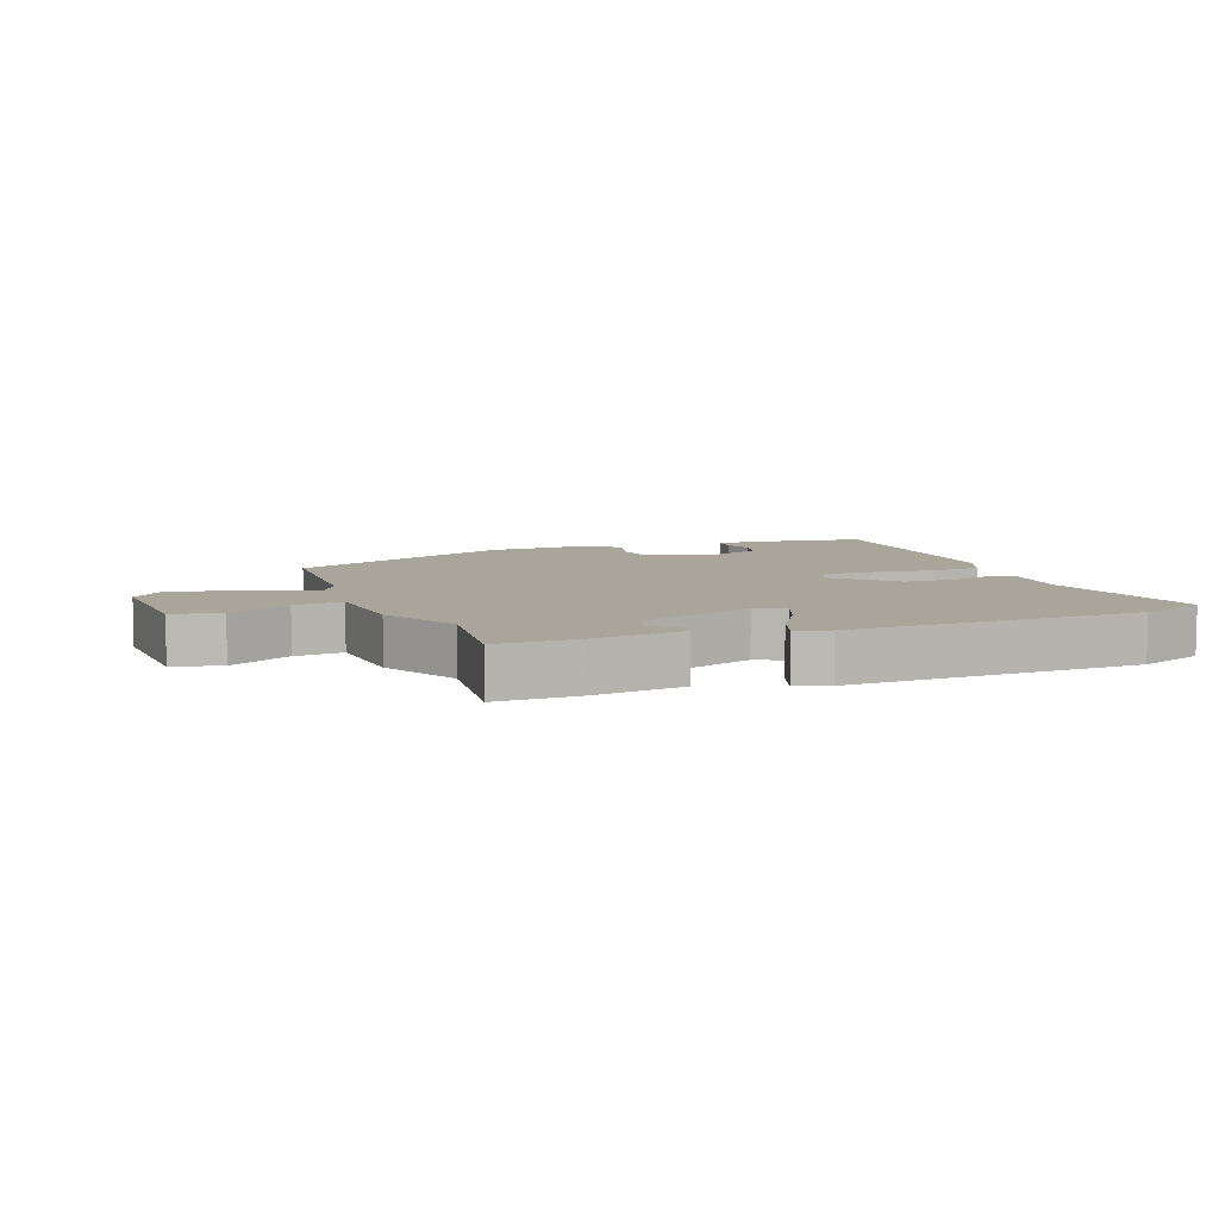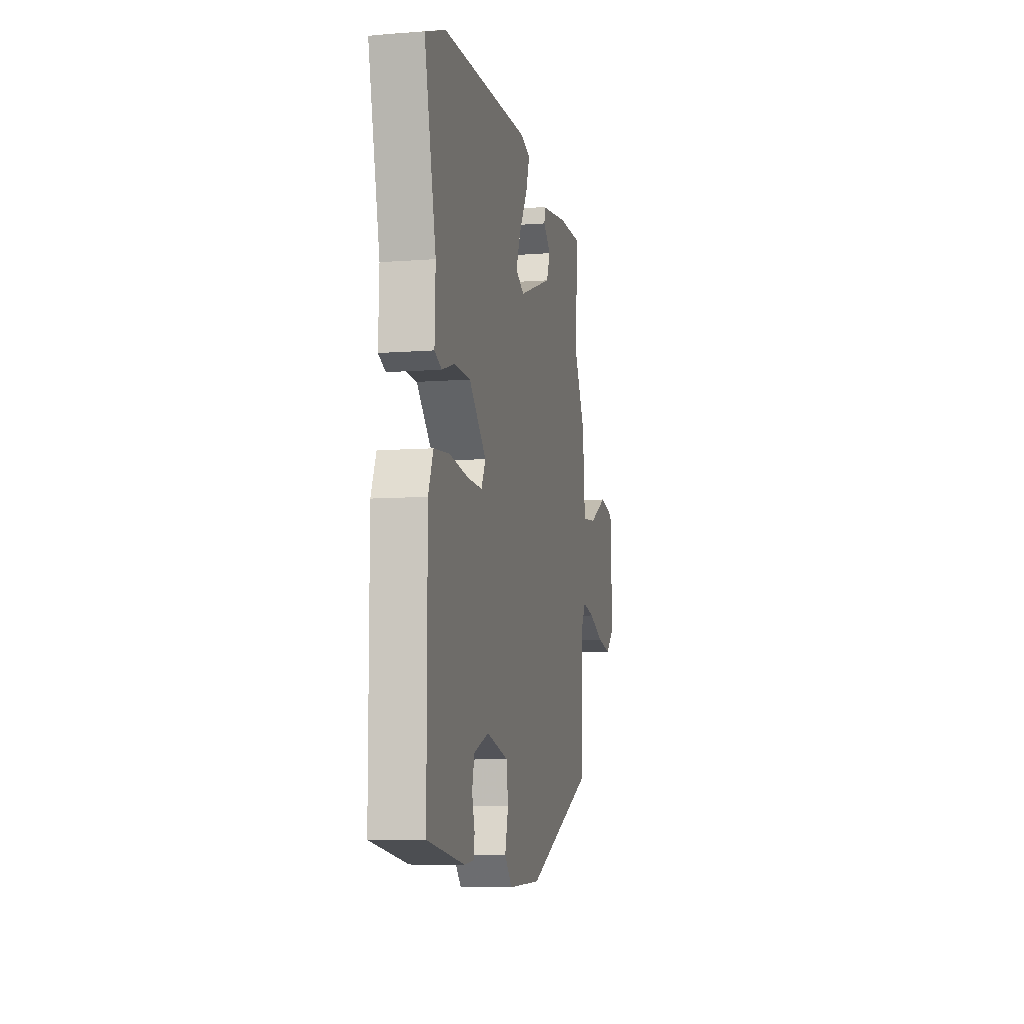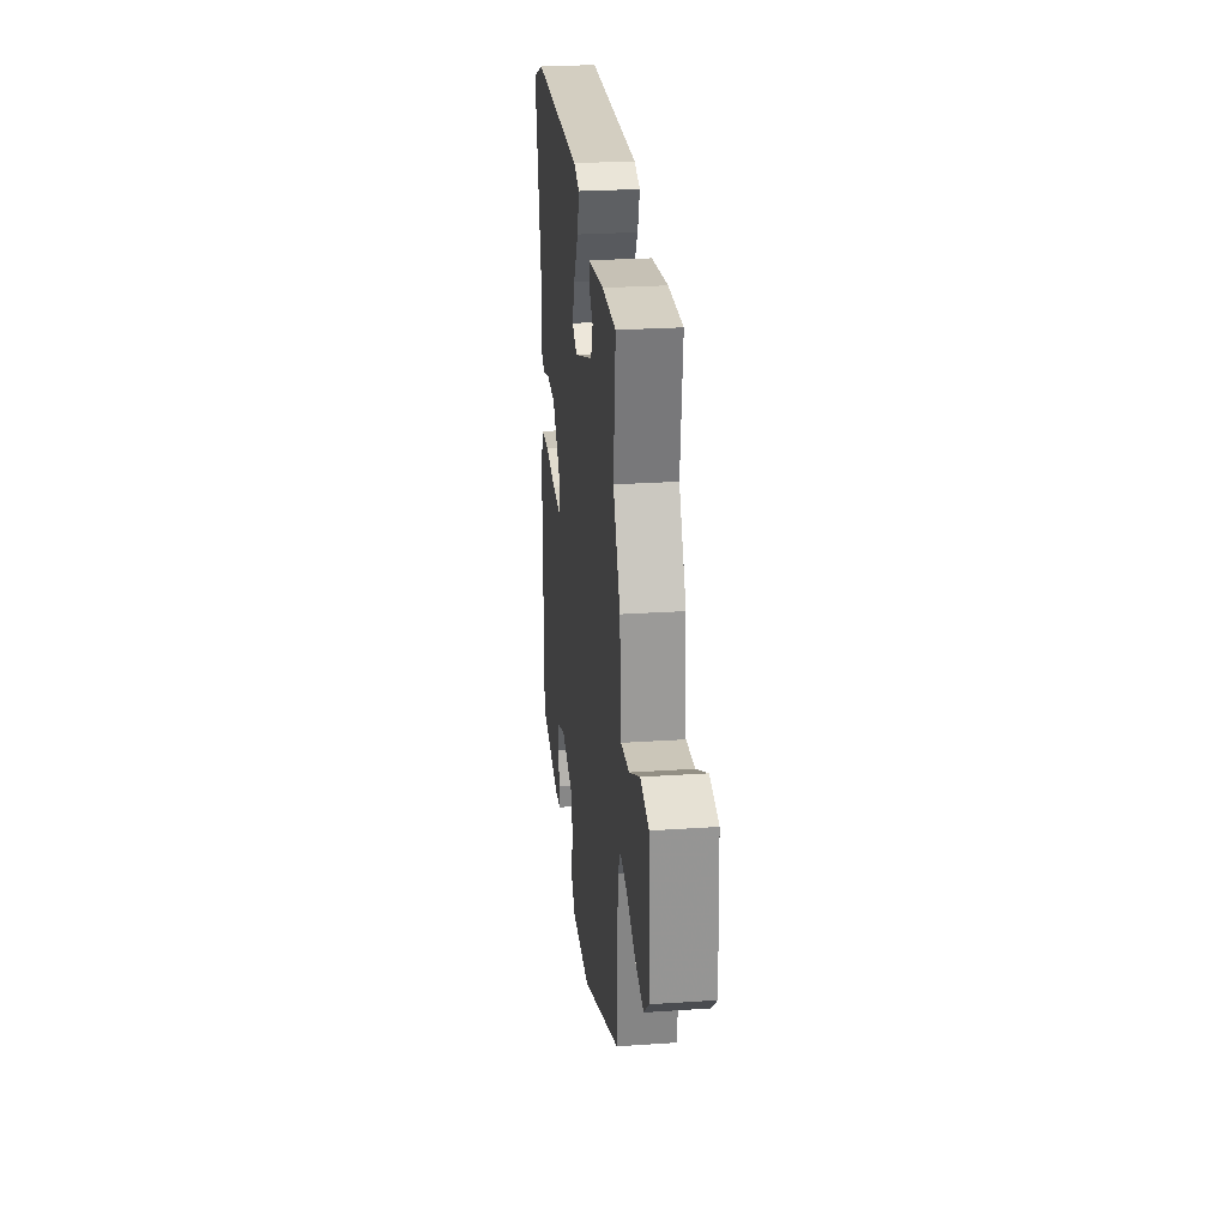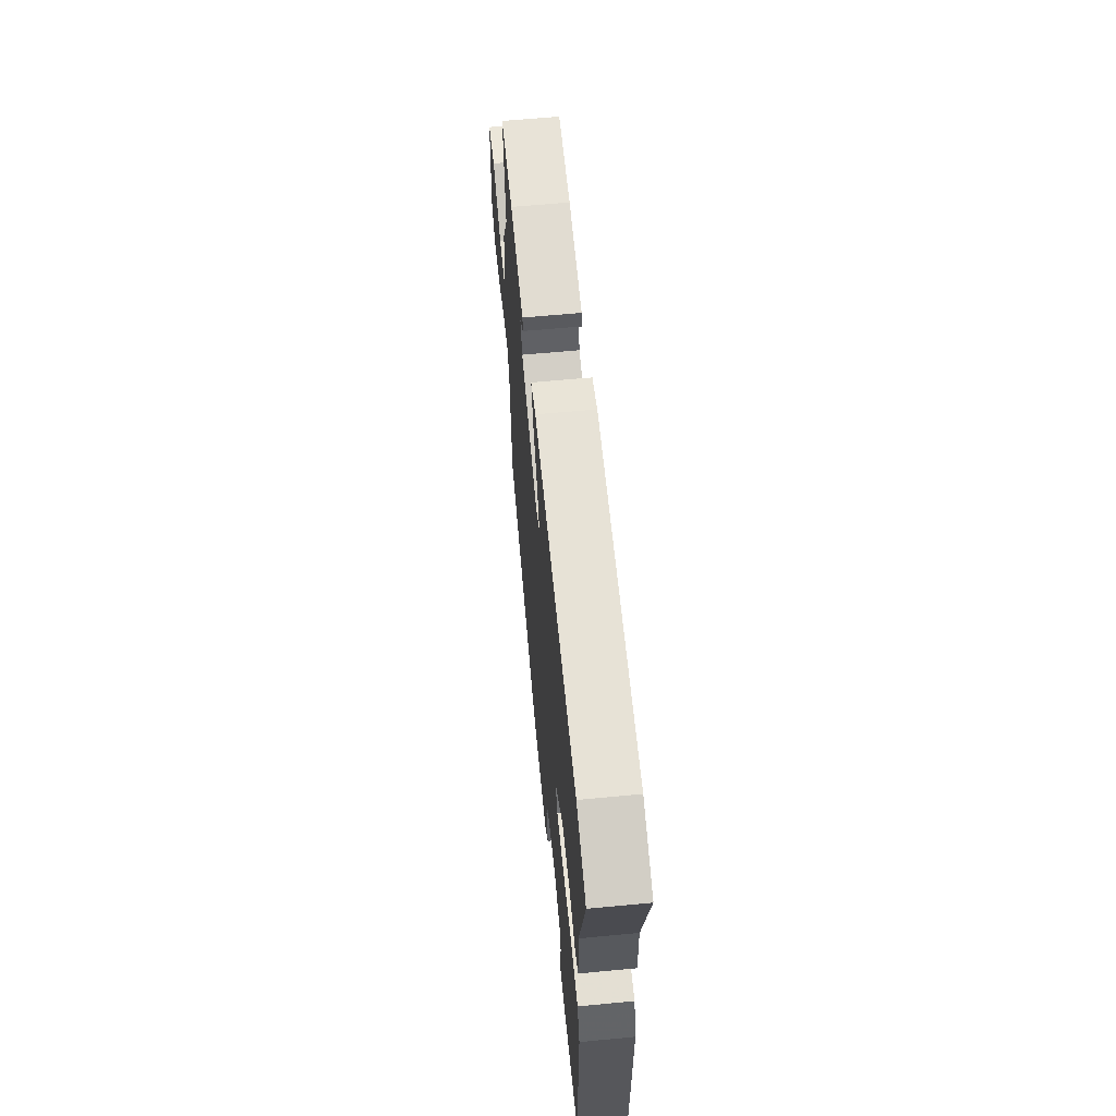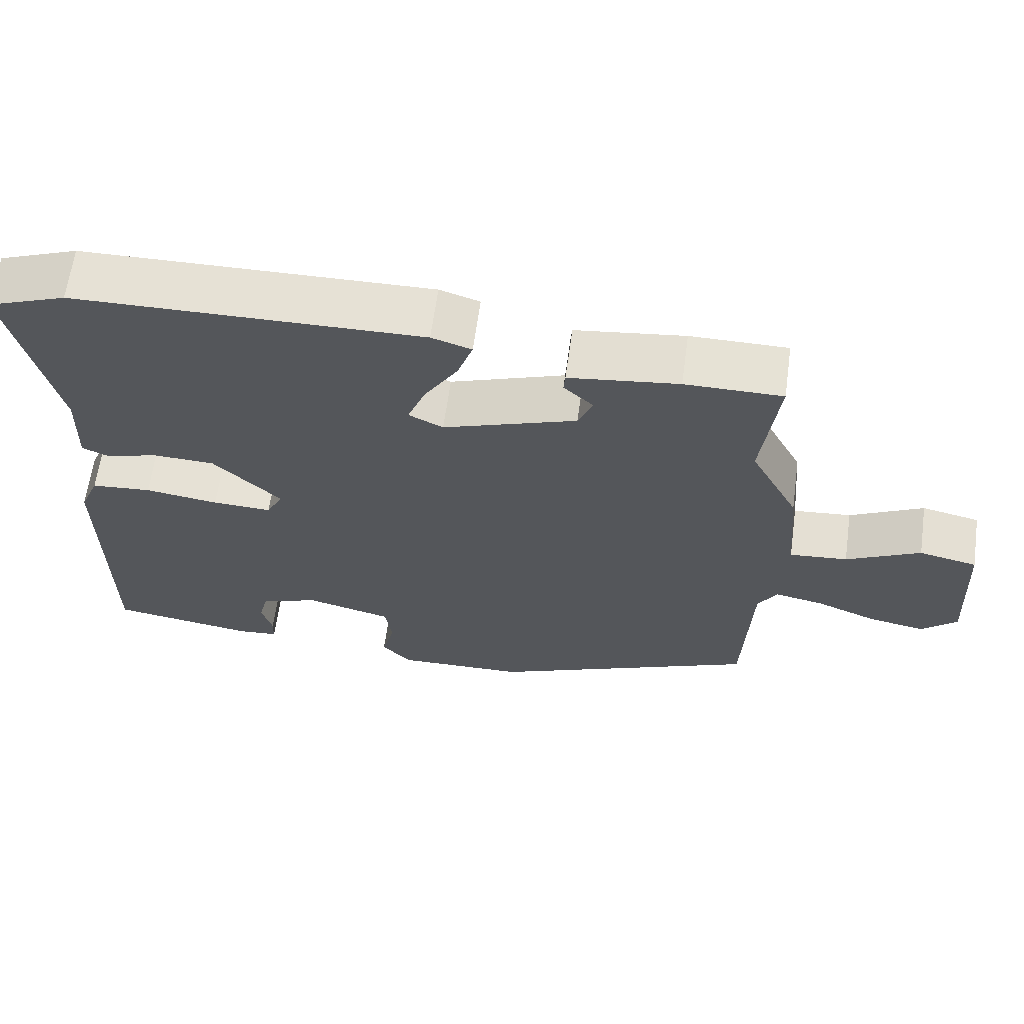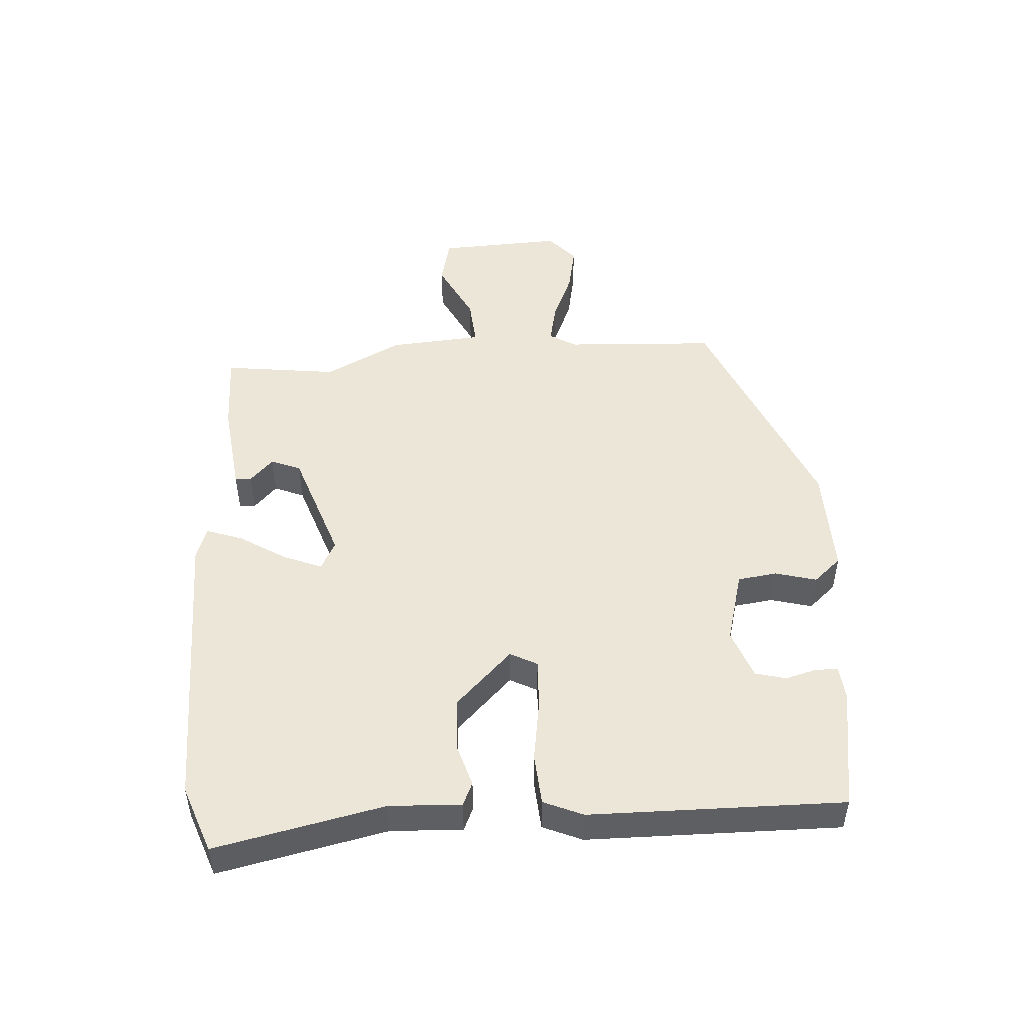
<metadata>
{"format":"obj","ext":"obj","renderer":"f3d","projection":"perspective","resolution":1024,"background":"white","views":[{"elev":7.5,"azim":-20.8,"up":"+Y"},{"elev":-8.2,"azim":102.0,"up":"+Z"},{"elev":26.2,"azim":-96.1,"up":"+Z"},{"elev":62.1,"azim":84.5,"up":"+Z"},{"elev":63.9,"azim":-172.2,"up":"+Z"},{"elev":48.6,"azim":86.8,"up":"+Y"}]}
</metadata>
<code>
v 0.409 0.07 0.535
v 0.514 0.07 0.495
v 0.454 0.07 0.231
v 0.458 0.07 0.118
v 0.421 0.07 0.102
v 0.354 0.07 0.123
v 0.27 0.07 0.12
v 0.18 0.07 0.032
v 0.202 0.07 -0.011
v 0.281 0.07 -0.008
v 0.379 0.07 0.006
v 0.46 0.07 -0.001
v 0.486 0.07 -0.063
v 0.486 0.07 -0.461
v 0.293 0.07 -0.491
v 0.239 0.07 -0.486
v 0.238 0.07 -0.451
v 0.252 0.07 -0.401
v 0.24 0.07 -0.353
v 0.162 0.07 -0.324
v 0.047 0.07 -0.354
v 0.038 0.07 -0.416
v 0.055 0.07 -0.481
v 0.016 0.07 -0.524
v -0.157 0.07 -0.519
v -0.516 0.07 -0.366
v -0.526 0.07 -0.127
v -0.551 0.07 -0.084
v -0.616 0.07 -0.097
v -0.697 0.07 -0.13
v -0.772 0.07 -0.144
v -0.819 0.07 -0.102
v -0.808 0.07 0.095
v -0.731 0.07 0.112
v -0.633 0.07 0.062
v -0.556 0.07 0.055
v -0.543 0.07 0.202
v -0.479 0.07 0.323
v -0.5 0.07 0.503
v -0.371 0.07 0.503
v -0.225 0.07 0.484
v -0.223 0.07 0.458
v -0.262 0.07 0.422
v -0.243 0.07 0.375
v -0.065 0.07 0.312
v -0.019 0.07 0.335
v -0.043 0.07 0.396
v -0.088 0.07 0.469
v -0.108 0.07 0.527
v -0.055 0.07 0.544
v 0.409 0 0.535
v 0.514 0 0.495
v 0.454 0 0.231
v 0.458 0 0.118
v 0.421 0 0.102
v 0.354 0 0.123
v 0.27 0 0.12
v 0.18 0 0.032
v 0.202 0 -0.011
v 0.281 0 -0.008
v 0.379 0 0.006
v 0.46 0 -0.001
v 0.486 0 -0.063
v 0.486 0 -0.461
v 0.293 0 -0.491
v 0.239 0 -0.486
v 0.238 0 -0.451
v 0.252 0 -0.401
v 0.24 0 -0.353
v 0.162 0 -0.324
v 0.047 0 -0.354
v 0.038 0 -0.416
v 0.055 0 -0.481
v 0.016 0 -0.524
v -0.157 0 -0.519
v -0.516 0 -0.366
v -0.526 0 -0.127
v -0.551 0 -0.084
v -0.616 0 -0.097
v -0.697 0 -0.13
v -0.772 0 -0.144
v -0.819 0 -0.102
v -0.808 0 0.095
v -0.731 0 0.112
v -0.633 0 0.062
v -0.556 0 0.055
v -0.543 0 0.202
v -0.479 0 0.323
v -0.5 0 0.503
v -0.371 0 0.503
v -0.225 0 0.484
v -0.223 0 0.458
v -0.262 0 0.422
v -0.243 0 0.375
v -0.065 0 0.312
v -0.019 0 0.335
v -0.043 0 0.396
v -0.088 0 0.469
v -0.108 0 0.527
v -0.055 0 0.544
f 1 2 3
f 50 1 3
f 49 50 3
f 48 49 3
f 47 48 3
f 4 5 6
f 3 4 6
f 47 3 6
f 46 47 6
f 45 46 6 7
f 44 45 7 8
f 41 42 43
f 40 41 43
f 39 40 43
f 38 39 43
f 38 43 44
f 37 38 44
f 36 37 44
f 33 34 35
f 32 33 35
f 31 32 35
f 30 31 35
f 29 30 35
f 28 29 35 36
f 44 8 9
f 36 44 9
f 28 36 9
f 27 28 9
f 25 26 27
f 24 25 27
f 23 24 27
f 22 23 27
f 16 17 18
f 15 16 18
f 14 15 18
f 13 14 18
f 12 13 18
f 11 12 18
f 10 11 18 19
f 9 10 19 20
f 21 22 27
f 9 20 21 27
f 53 52 51
f 53 51 100
f 53 100 99
f 53 99 98
f 53 98 97
f 56 55 54
f 56 54 53
f 56 53 97
f 56 97 96
f 57 56 96 95
f 58 57 95 94
f 93 92 91
f 93 91 90
f 93 90 89
f 93 89 88
f 94 93 88
f 94 88 87
f 94 87 86
f 85 84 83
f 85 83 82
f 85 82 81
f 85 81 80
f 85 80 79
f 86 85 79 78
f 59 58 94
f 59 94 86
f 59 86 78
f 59 78 77
f 77 76 75
f 77 75 74
f 77 74 73
f 77 73 72
f 68 67 66
f 68 66 65
f 68 65 64
f 68 64 63
f 68 63 62
f 68 62 61
f 69 68 61 60
f 70 69 60 59
f 77 72 71
f 77 71 70 59
f 1 51 52 2
f 2 52 53 3
f 3 53 54 4
f 4 54 55 5
f 5 55 56 6
f 6 56 57 7
f 7 57 58 8
f 8 58 59 9
f 9 59 60 10
f 10 60 61 11
f 11 61 62 12
f 12 62 63 13
f 13 63 64 14
f 14 64 65 15
f 15 65 66 16
f 16 66 67 17
f 17 67 68 18
f 18 68 69 19
f 19 69 70 20
f 20 70 71 21
f 21 71 72 22
f 22 72 73 23
f 23 73 74 24
f 24 74 75 25
f 25 75 76 26
f 26 76 77 27
f 27 77 78 28
f 28 78 79 29
f 29 79 80 30
f 30 80 81 31
f 31 81 82 32
f 32 82 83 33
f 33 83 84 34
f 34 84 85 35
f 35 85 86 36
f 36 86 87 37
f 37 87 88 38
f 38 88 89 39
f 39 89 90 40
f 40 90 91 41
f 41 91 92 42
f 42 92 93 43
f 43 93 94 44
f 44 94 95 45
f 45 95 96 46
f 46 96 97 47
f 47 97 98 48
f 48 98 99 49
f 49 99 100 50
f 50 100 51 1

</code>
